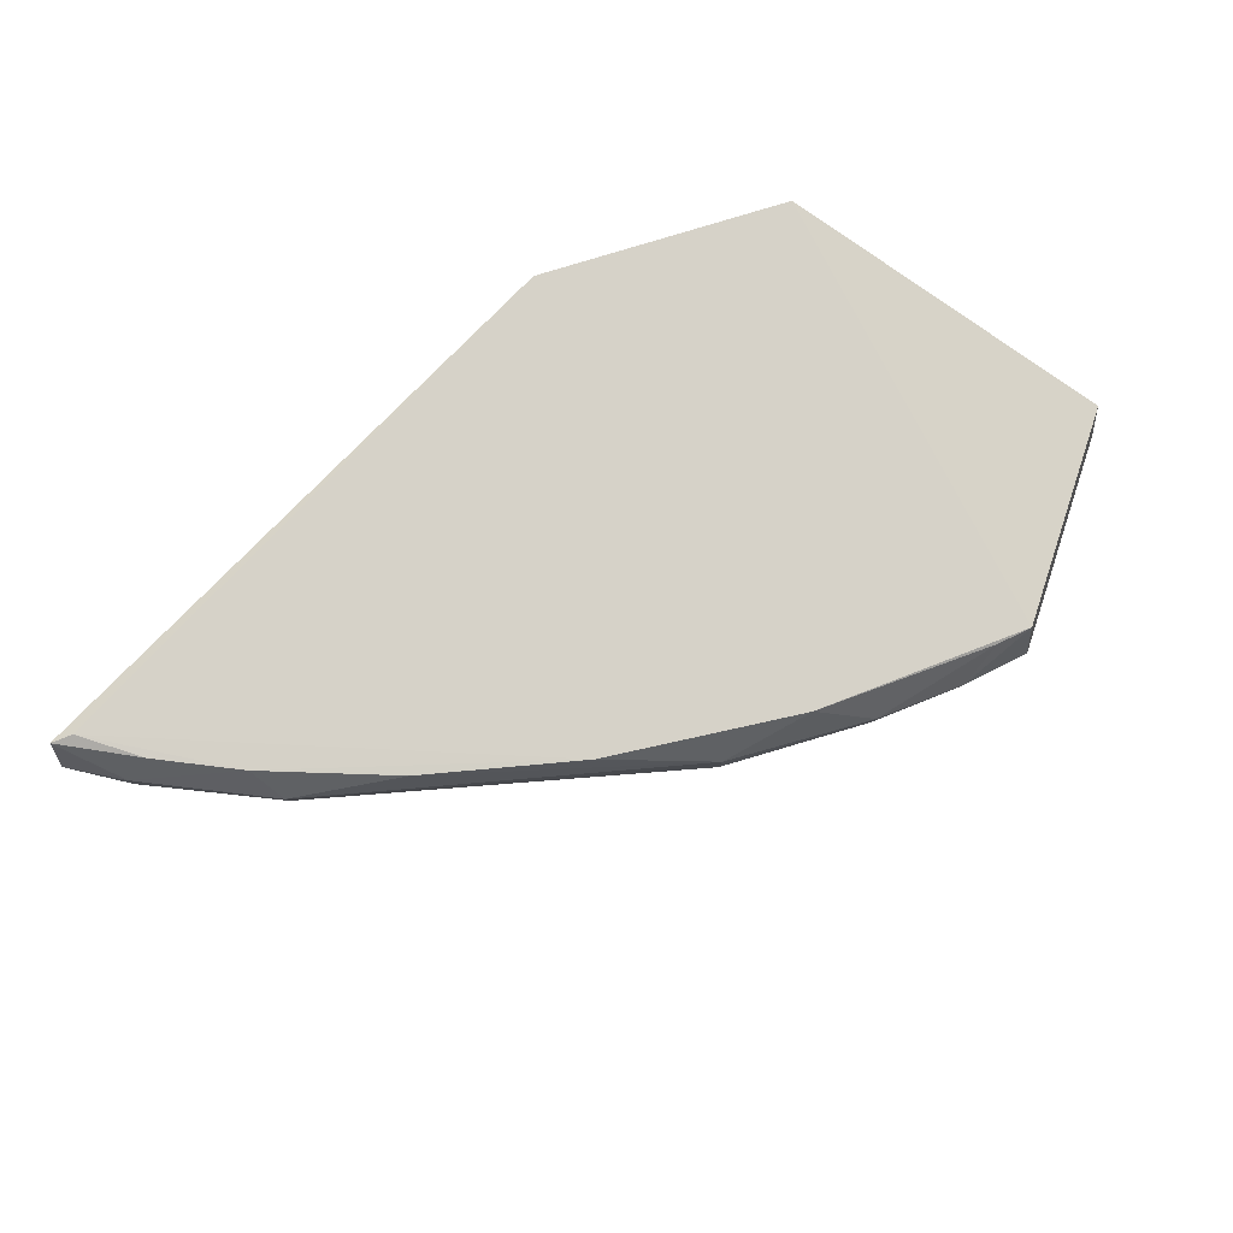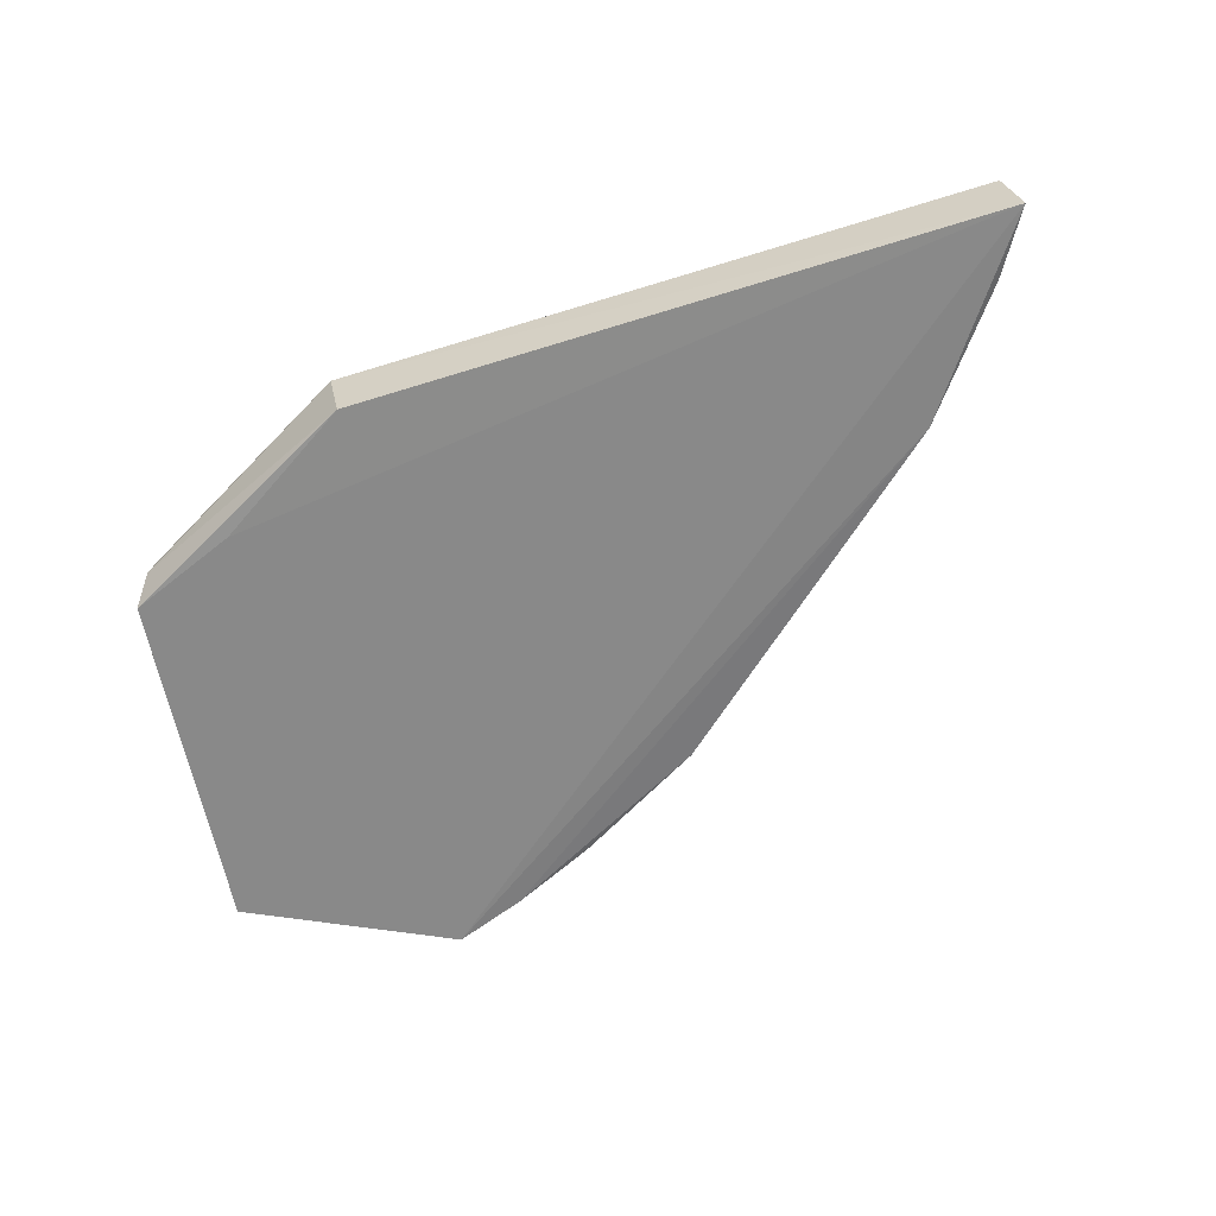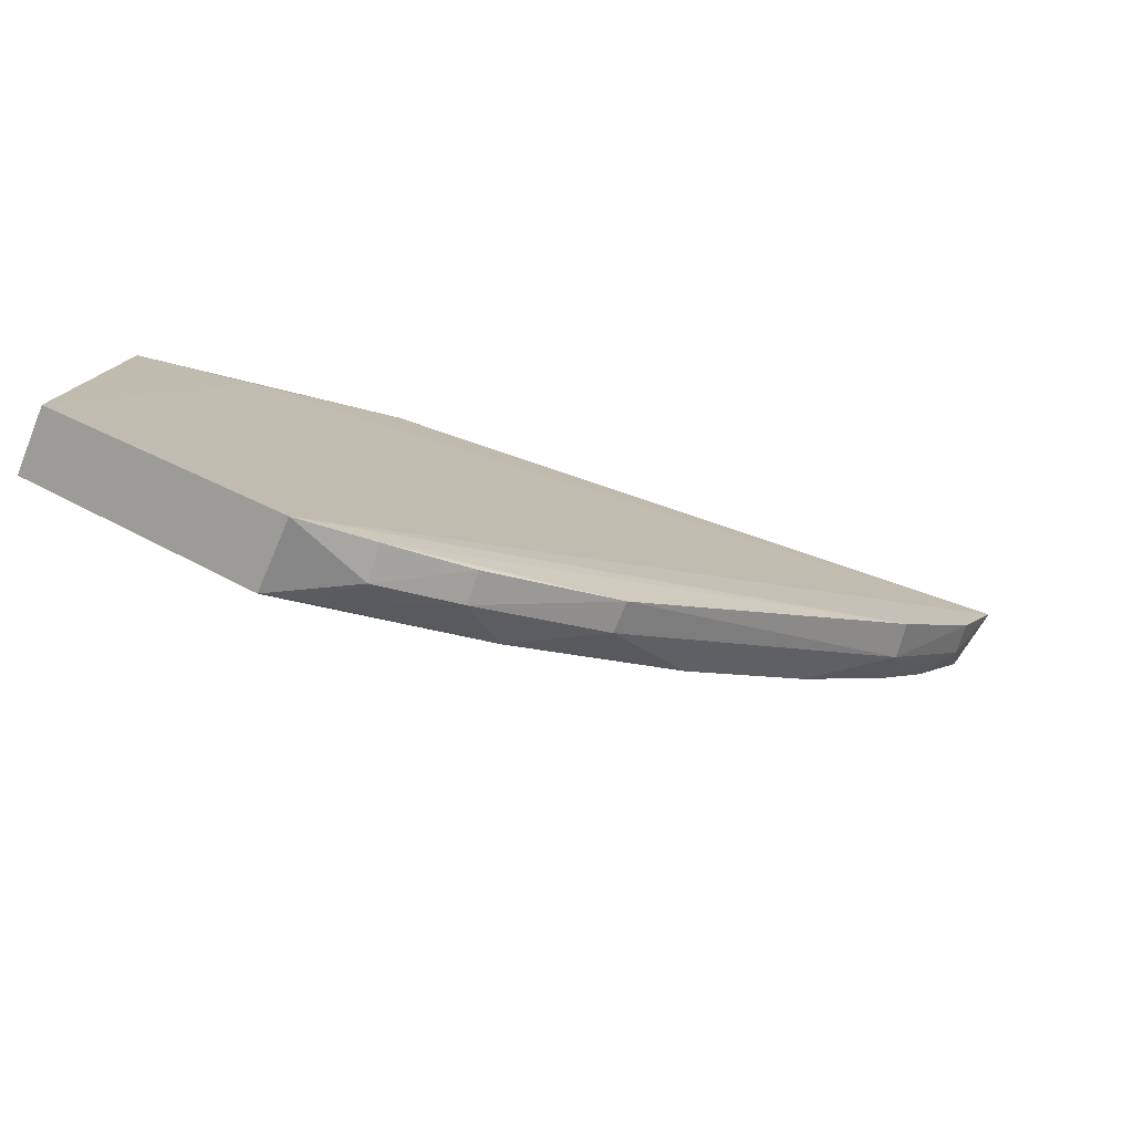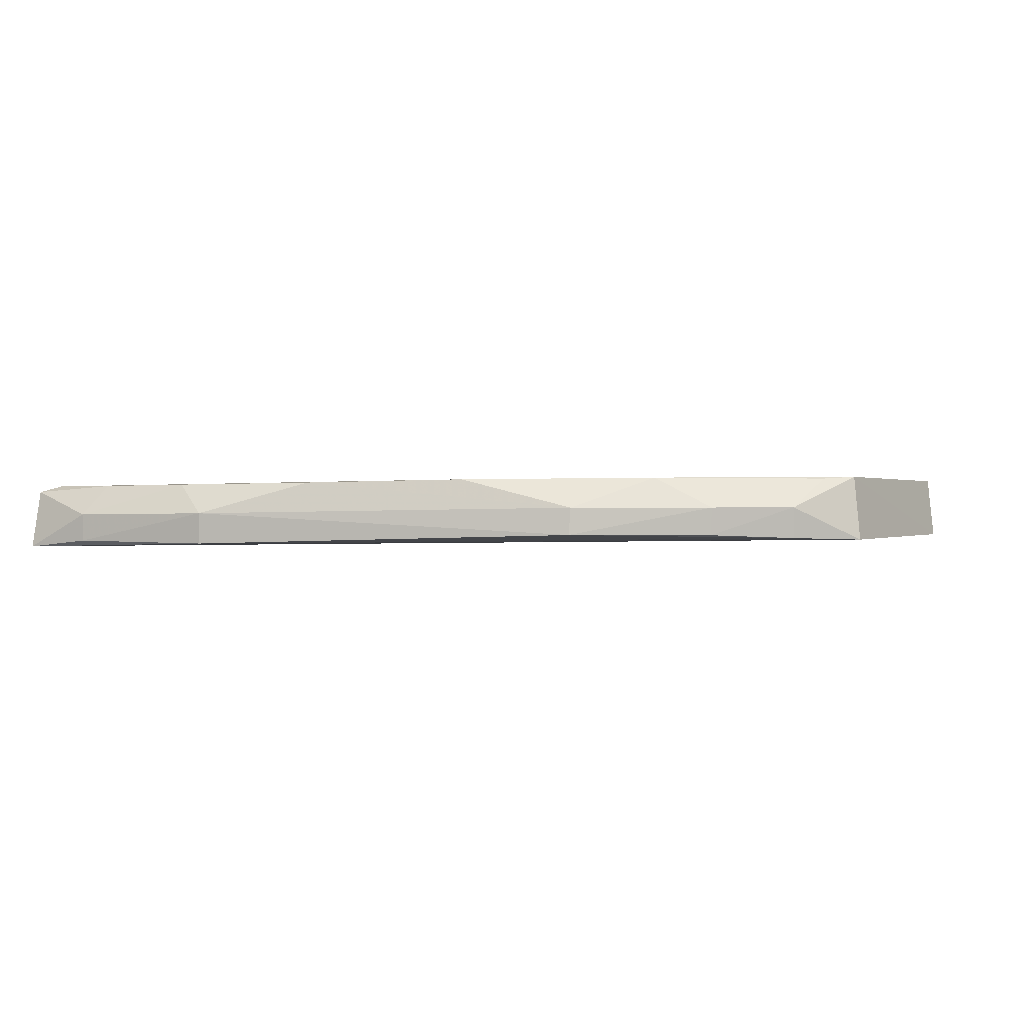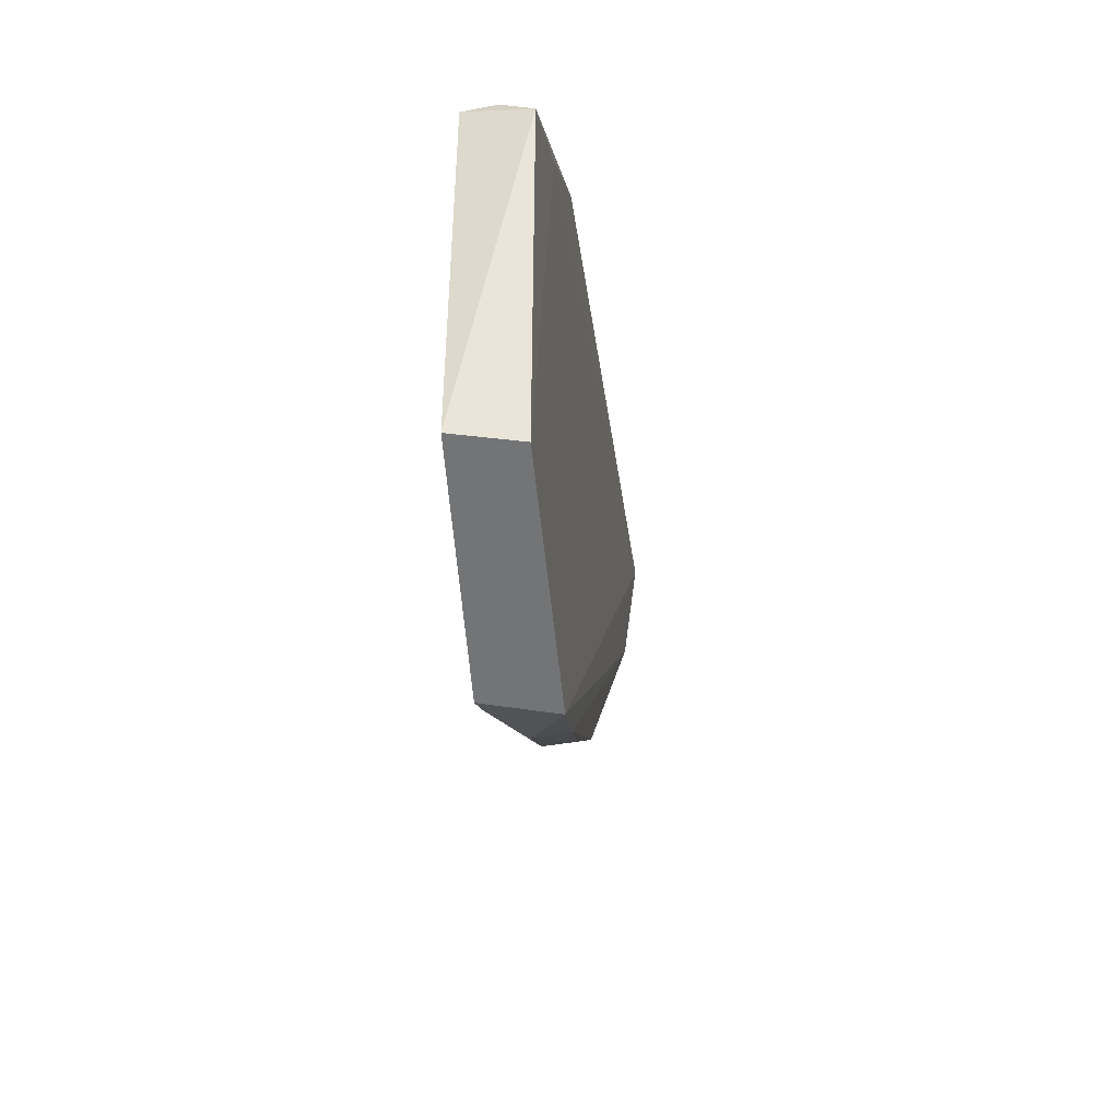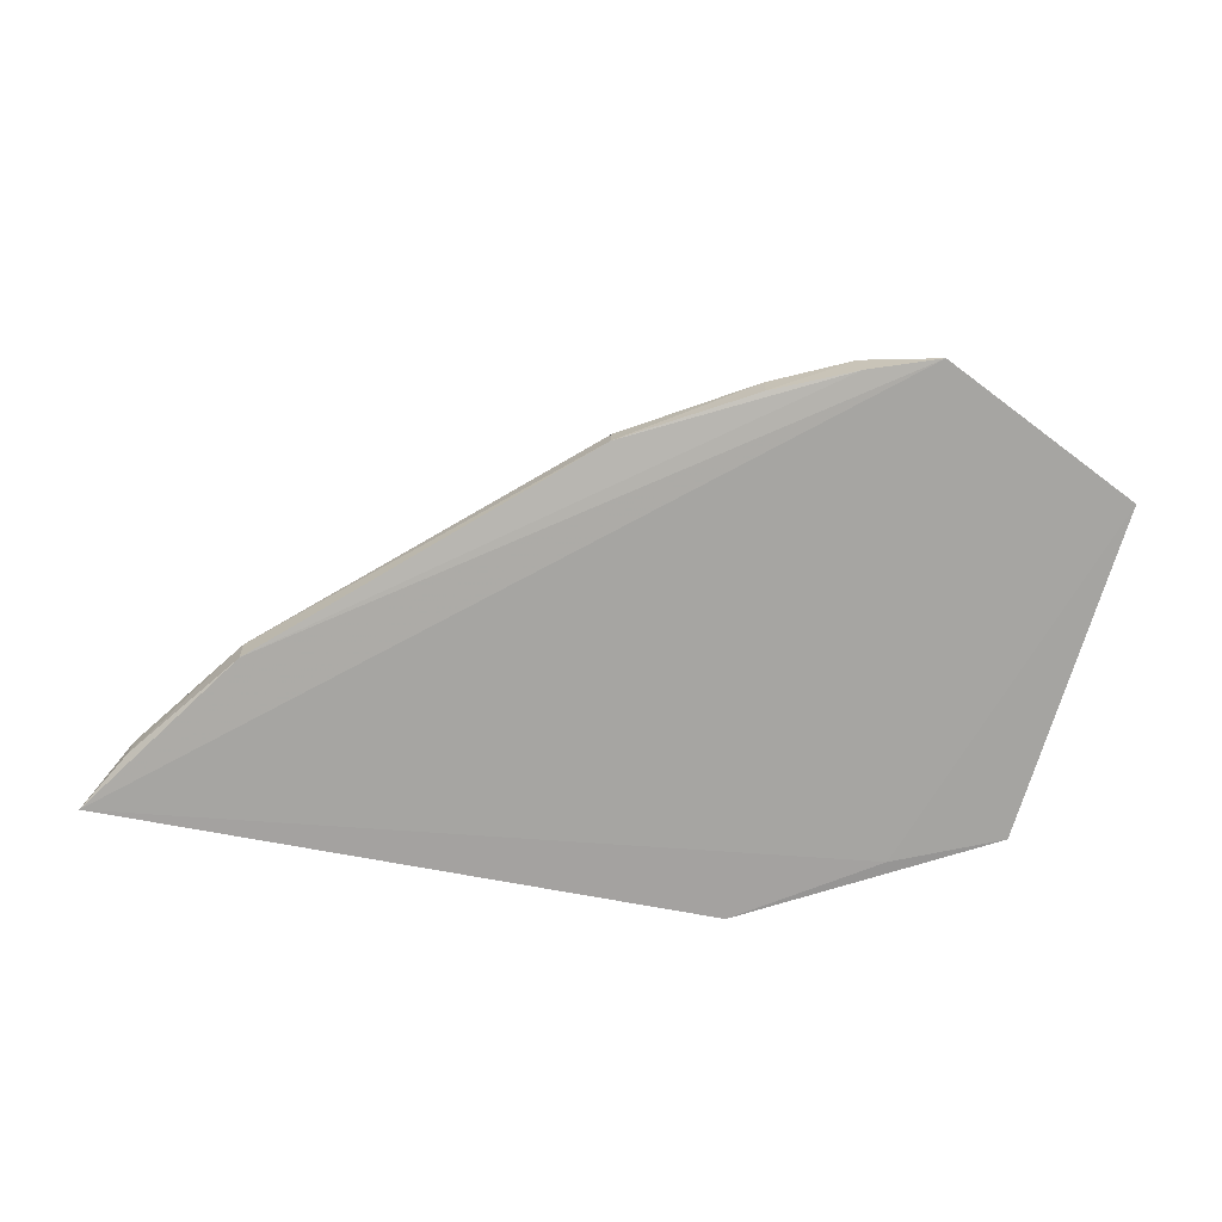
<metadata>
{"format":"obj","ext":"obj","renderer":"f3d","projection":"perspective","resolution":1024,"background":"white","views":[{"elev":77.6,"azim":-49.7,"up":"+Z"},{"elev":-63.6,"azim":-166.4,"up":"+Z"},{"elev":-77.9,"azim":159.8,"up":"+Y"},{"elev":0.5,"azim":-35.7,"up":"+Z"},{"elev":-37.0,"azim":96.0,"up":"+Y"},{"elev":-73.6,"azim":-14.9,"up":"+Z"}]}
</metadata>
<code>
v -0.03426 -0.07499 0.02158
v -0.03182 -0.1068 0.02157
v -0.03325 -0.07636 0.01599
v -0.112 -0.05873 0.01487
v -0.1091 -0.05933 0.021
v -0.05112 -0.1155 0.01581
v -0.05507 -0.06287 0.01566
v -0.0681 -0.1049 0.02178
v -0.03207 -0.1078 0.01598
v -0.03423 -0.07455 0.01874
v -0.05403 -0.06228 0.02136
v -0.05079 -0.1144 0.02187
v -0.1017 -0.07584 0.01832
v -0.04288 -0.0717 0.01572
v -0.08281 -0.09376 0.02162
v -0.1109 -0.05822 0.02041
v -0.06462 -0.1093 0.01892
v -0.07592 -0.1016 0.01632
v -0.102 -0.0725 0.02114
v -0.1091 -0.0647 0.01816
v -0.05366 -0.1131 0.0217
v -0.0576 -0.1131 0.01893
v -0.07576 -0.1017 0.01891
v -0.1016 -0.07564 0.01535
v -0.0646 -0.109 0.01628
v -0.09368 -0.08299 0.02132
v -0.1066 -0.06537 0.02102
v -0.05738 -0.1128 0.01599
v -0.1091 -0.06463 0.01553
f 1 2 3
f 9 3 2
f 9 6 4
f 10 1 3
f 10 3 7
f 11 10 7
f 11 1 10
f 11 7 4
f 12 2 1
f 12 1 8
f 12 9 2
f 12 6 9
f 14 7 3
f 14 3 9
f 14 9 4
f 14 4 7
f 15 8 1
f 15 1 11
f 15 11 5
f 16 11 4
f 16 5 11
f 19 15 5
f 20 16 4
f 20 13 19
f 21 12 8
f 21 8 17
f 22 6 12
f 22 21 17
f 22 12 21
f 23 17 8
f 23 8 15
f 23 18 17
f 23 13 18
f 24 18 13
f 24 4 6
f 25 17 18
f 25 22 17
f 26 19 13
f 26 15 19
f 26 23 15
f 26 13 23
f 27 19 5
f 27 5 16
f 27 20 19
f 27 16 20
f 28 24 6
f 28 18 24
f 28 25 18
f 28 6 22
f 28 22 25
f 29 20 4
f 29 4 24
f 29 24 13
f 29 13 20

</code>
